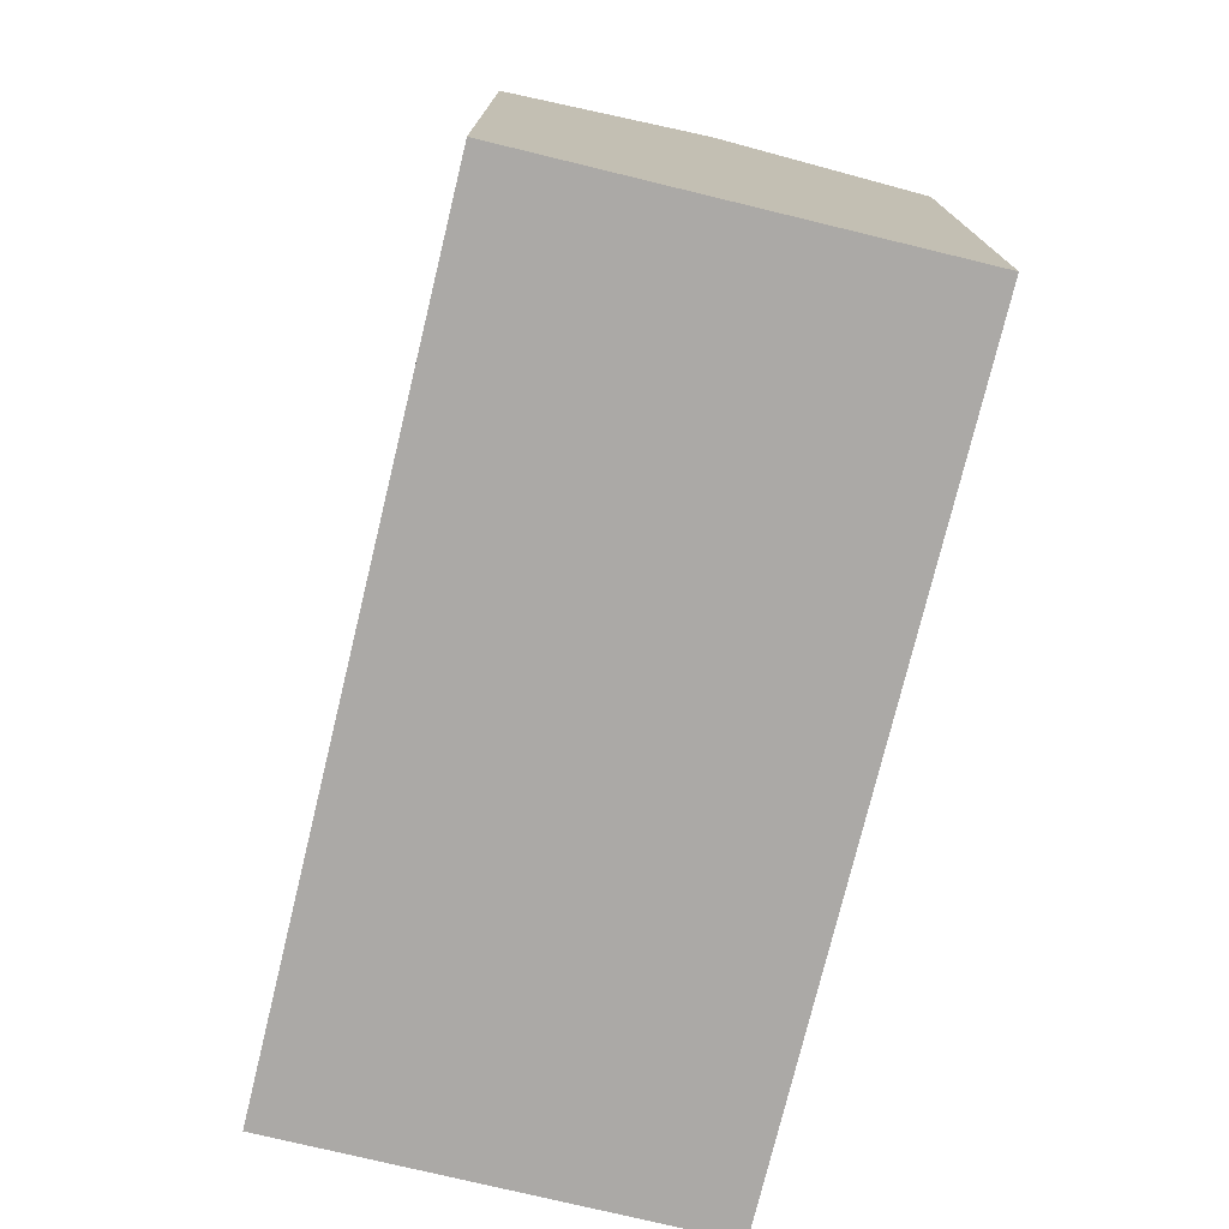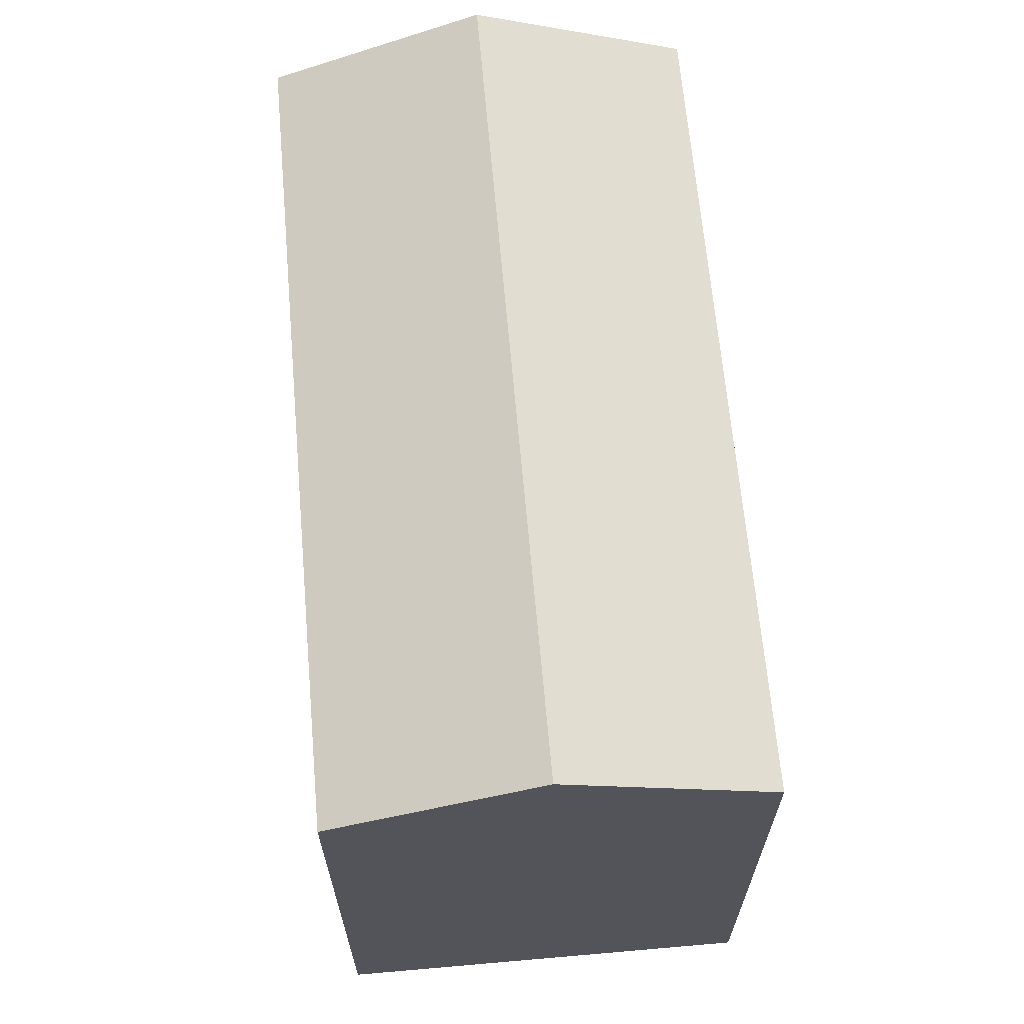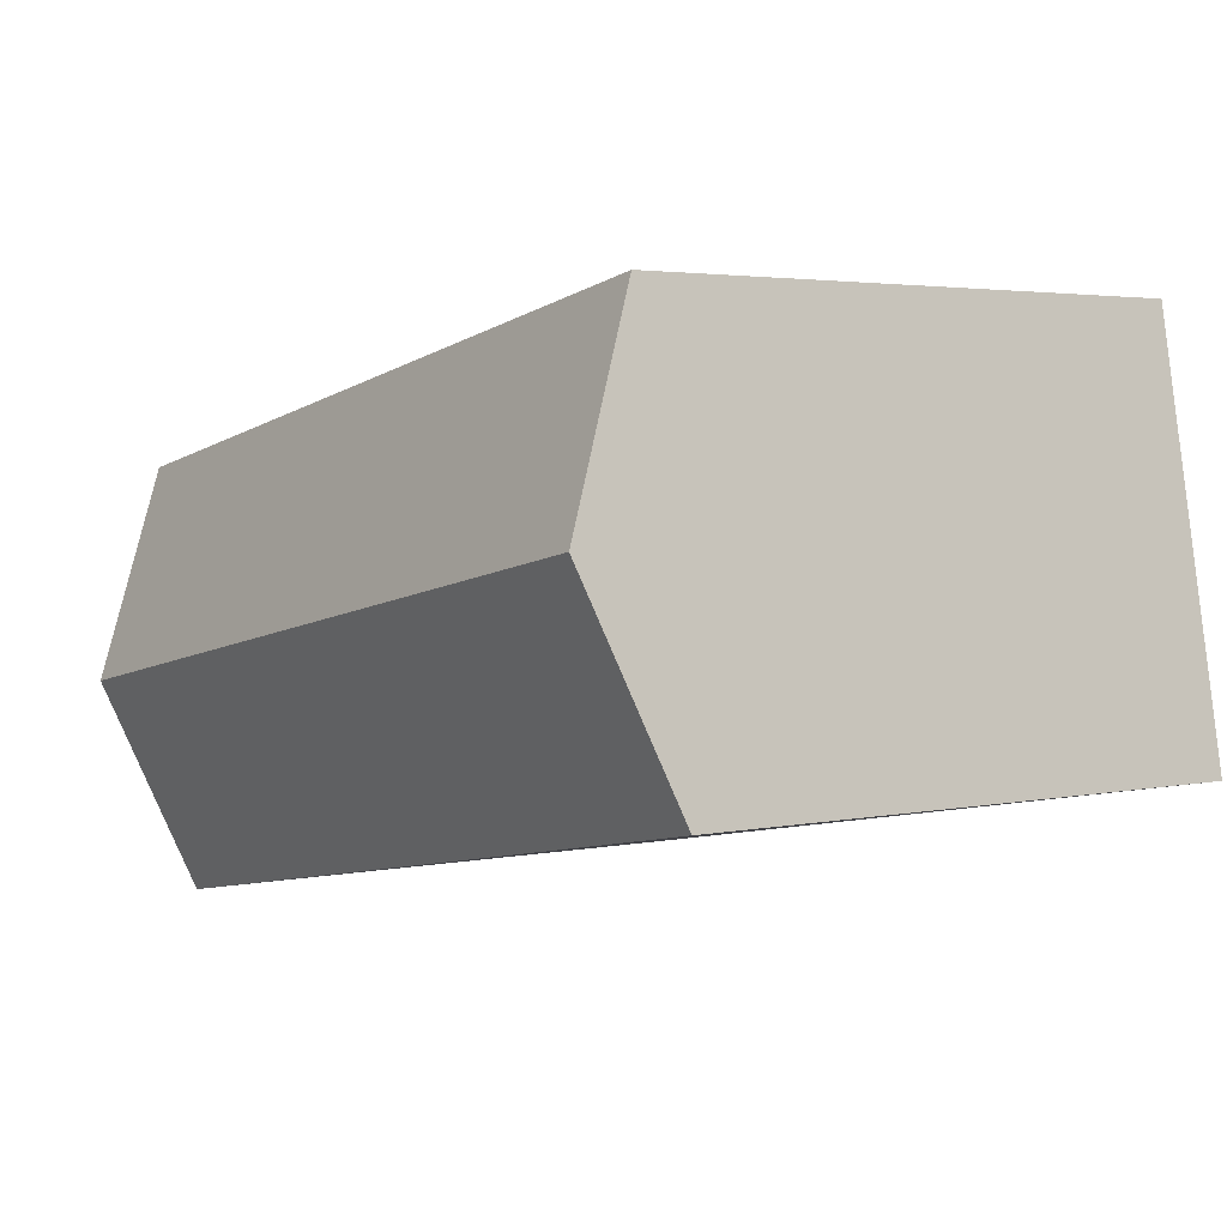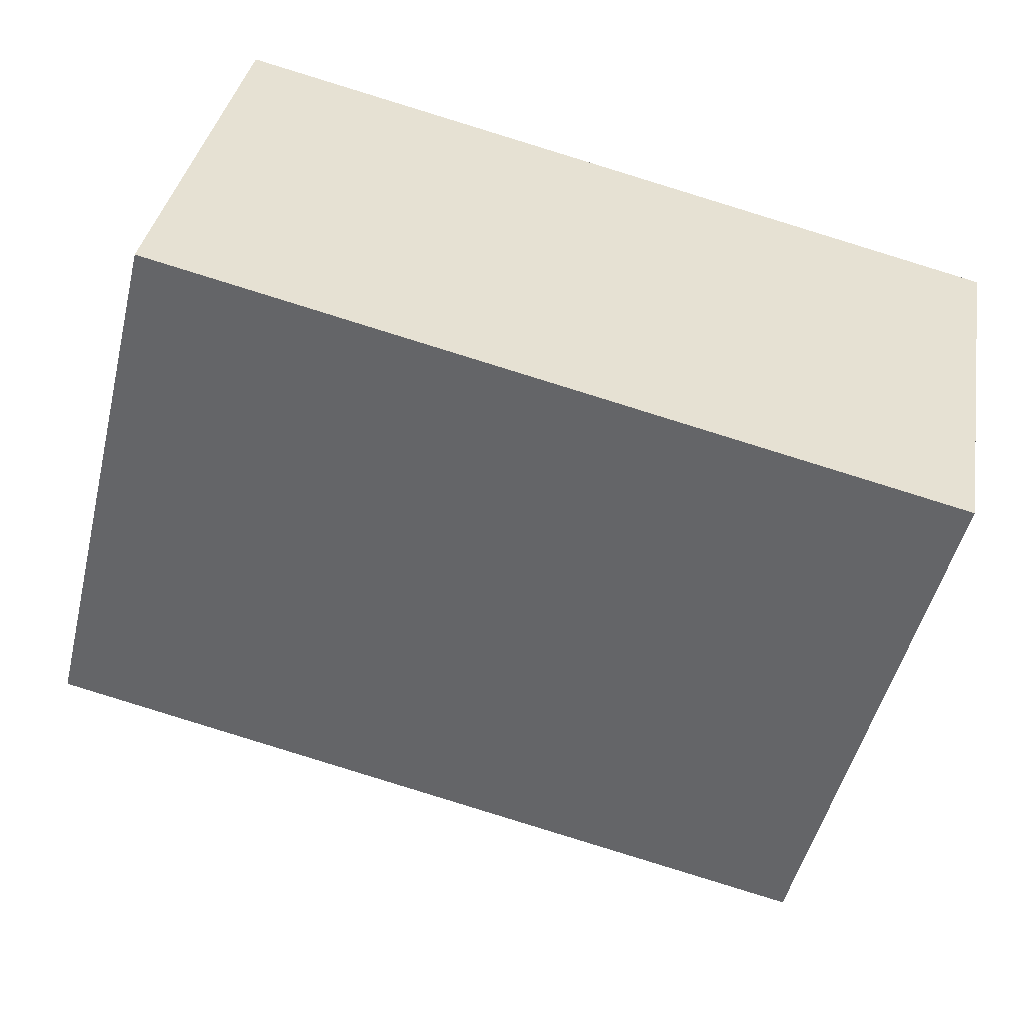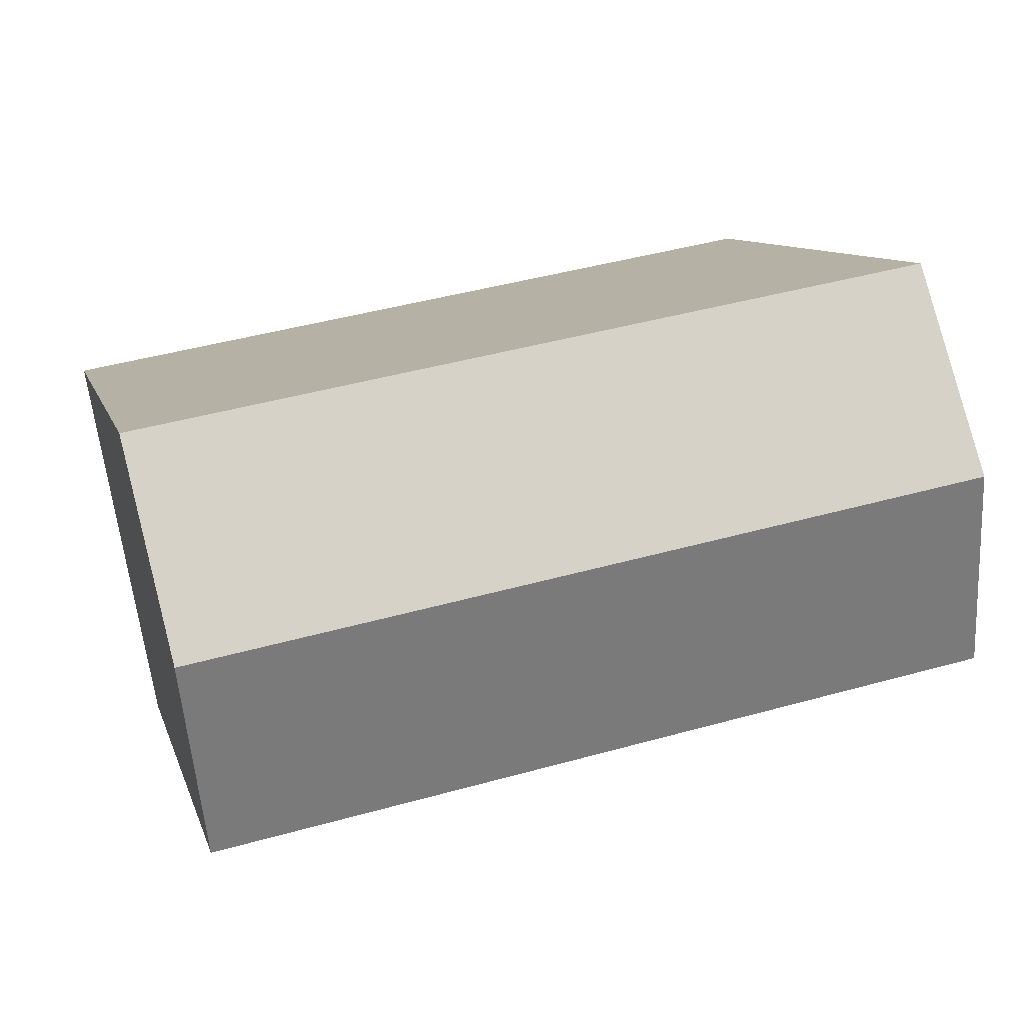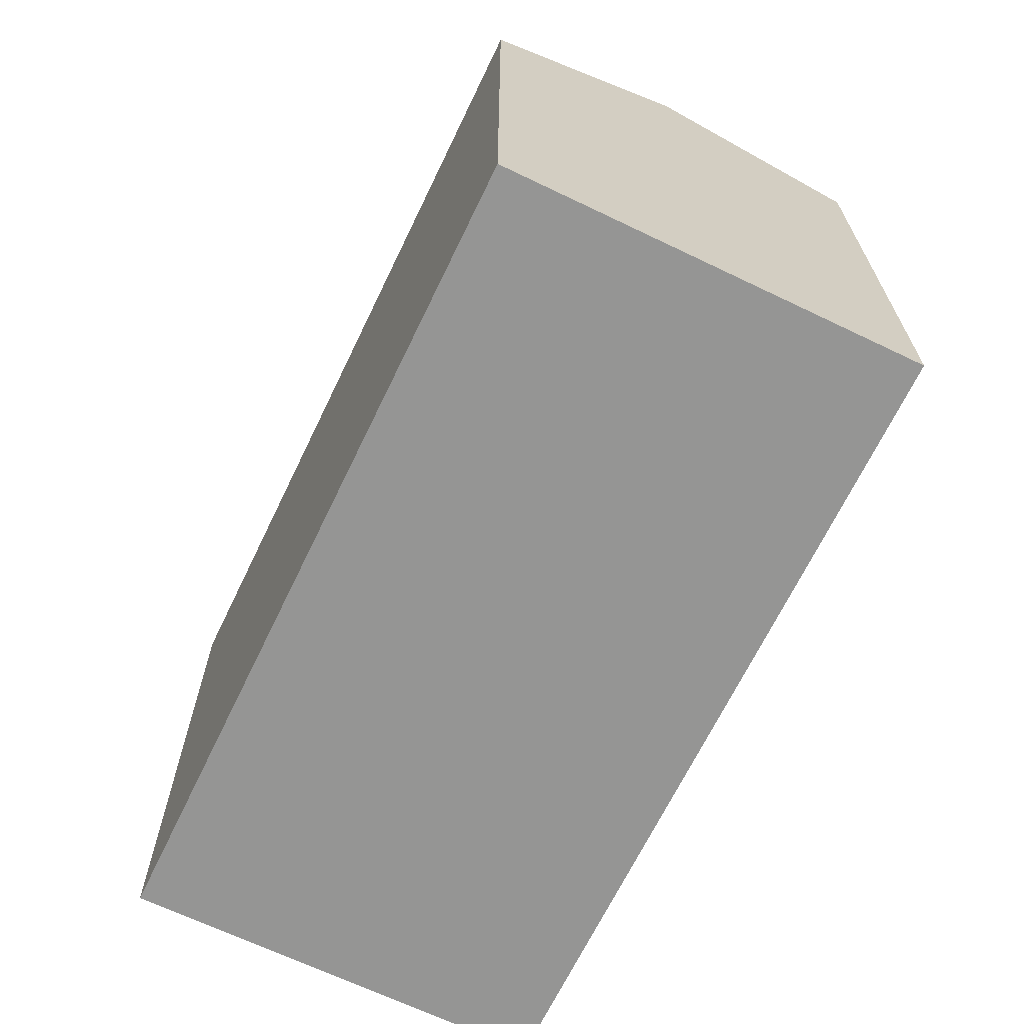
<metadata>
{"format":"obj","ext":"obj","renderer":"f3d","projection":"perspective","resolution":1024,"background":"white","views":[{"elev":-75.5,"azim":-93.3,"up":"+Y"},{"elev":65.5,"azim":-84.7,"up":"+Y"},{"elev":3.2,"azim":-125.5,"up":"+Z"},{"elev":-50.4,"azim":-13.7,"up":"+Z"},{"elev":9.8,"azim":165.7,"up":"+Z"},{"elev":-67.4,"azim":74.6,"up":"+Y"}]}
</metadata>
<code>
v  23.22 16.44 -4.227
v  1.089 18.83 5.981
v  24.31 18.83 1.754
v  0.0003509 16.44 -0.00052
v  25.4 16.44 7.736
v  2.177 16.44 11.96
v  23.22 2.588e-16 -4.226
v  25.4 -4.737e-16 7.736
v  2.177 -7.325e-16 11.96
v  0 0 0
g defaultobject
f 1 2 3
f 2 1 4
f 5 2 6
f 2 5 3
f 7 5 8
f 5 7 1
f 5 1 3
f 9 4 10
f 4 9 6
f 4 6 2
f 7 4 1
f 4 7 10
f 8 6 9
f 6 8 5
f 7 9 10
f 9 7 8

</code>
